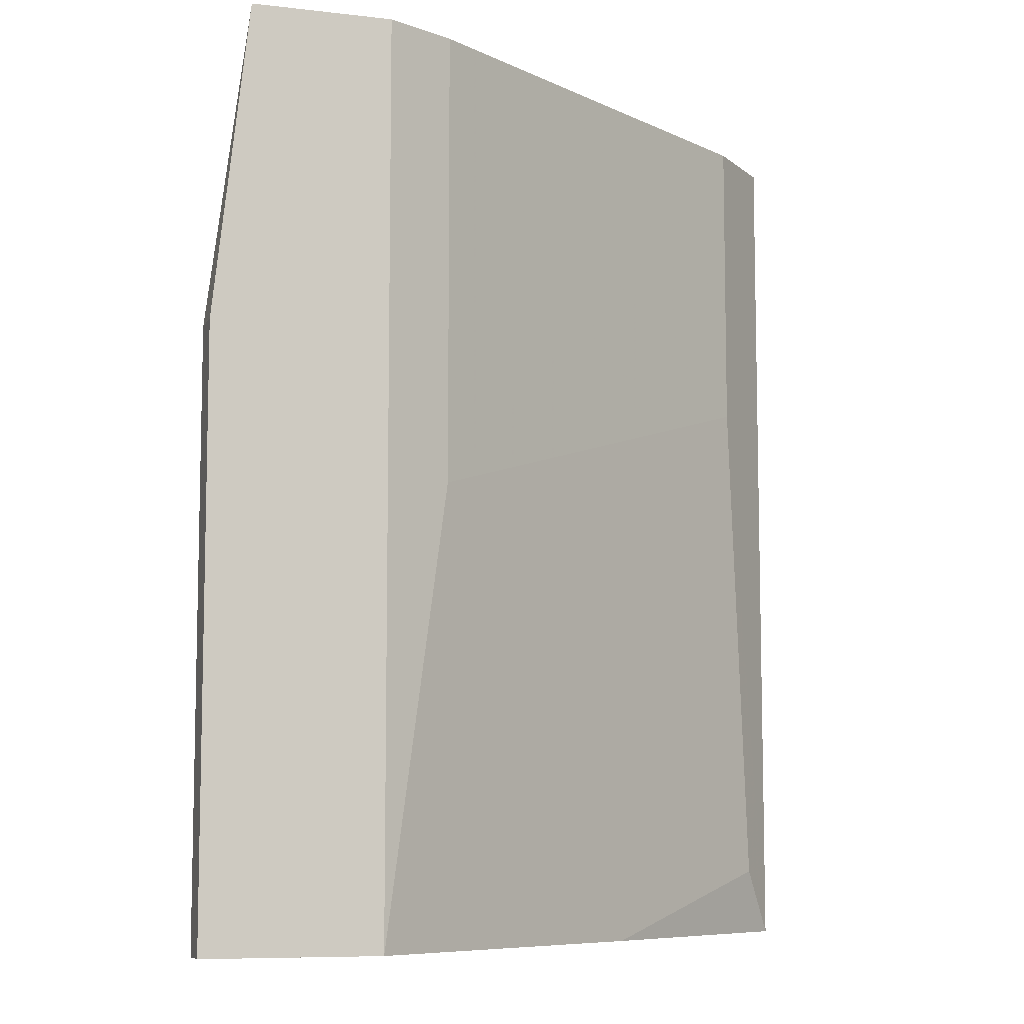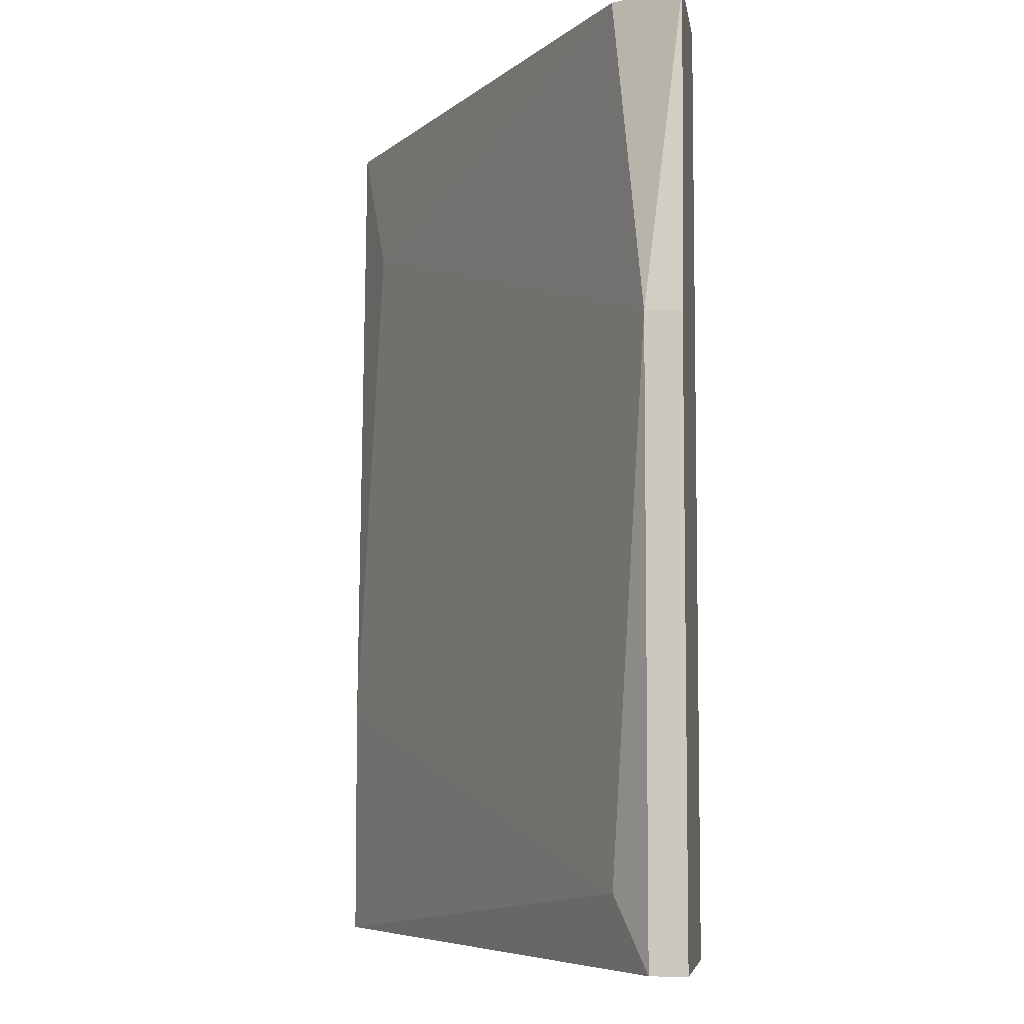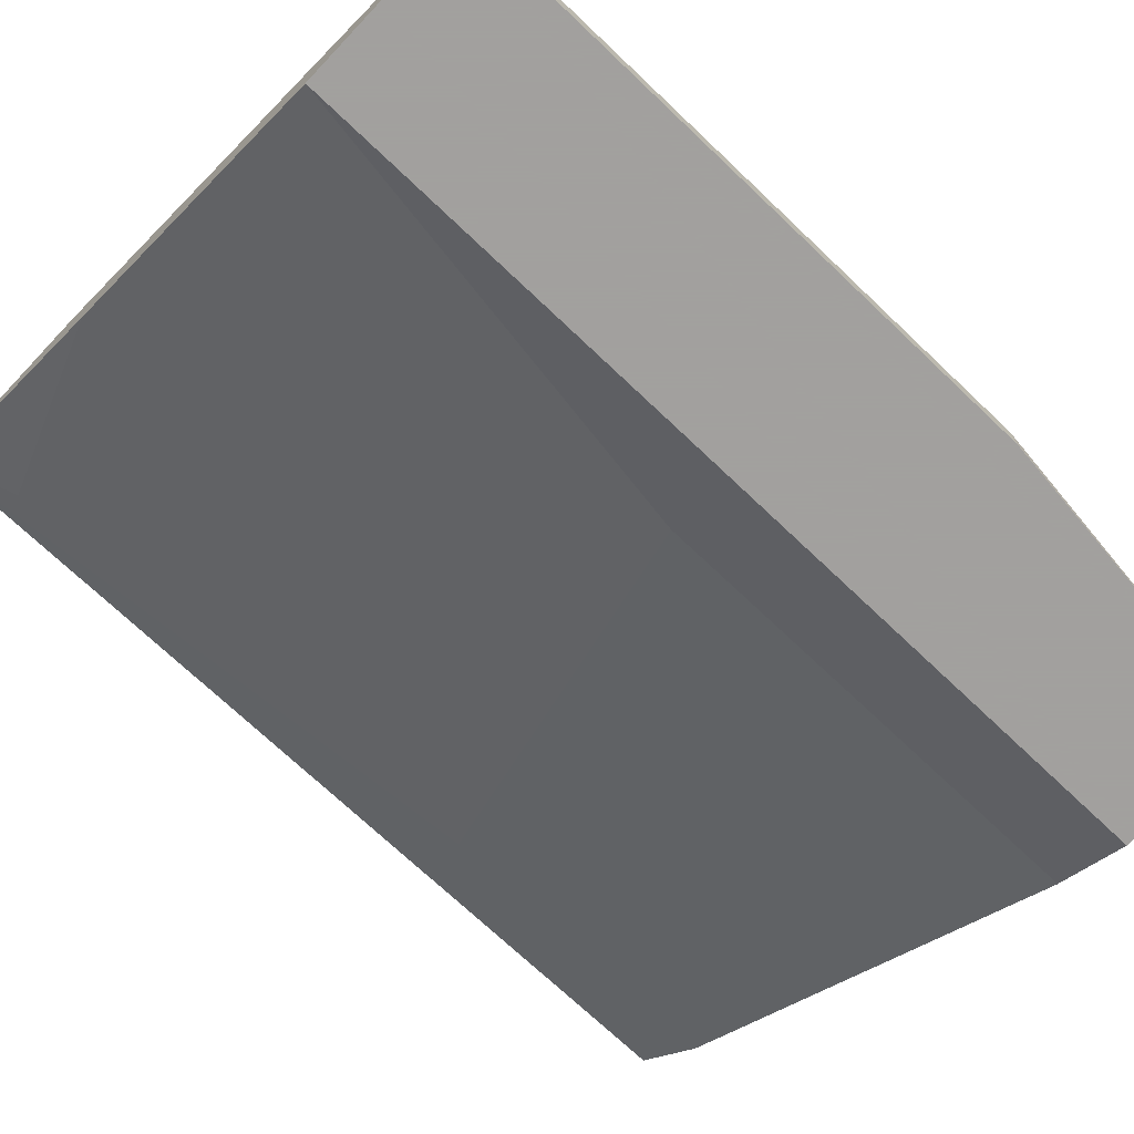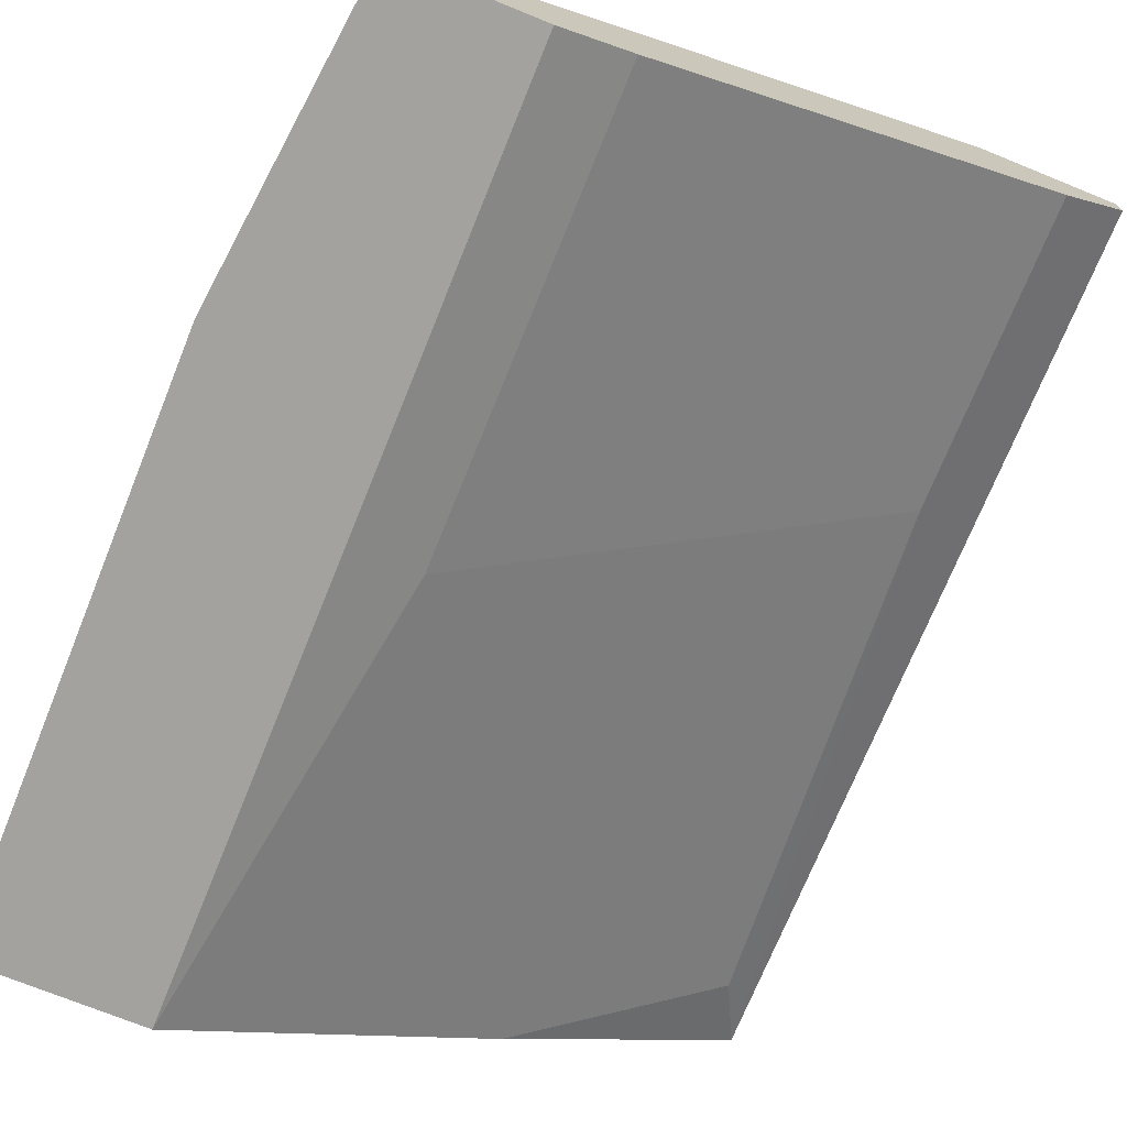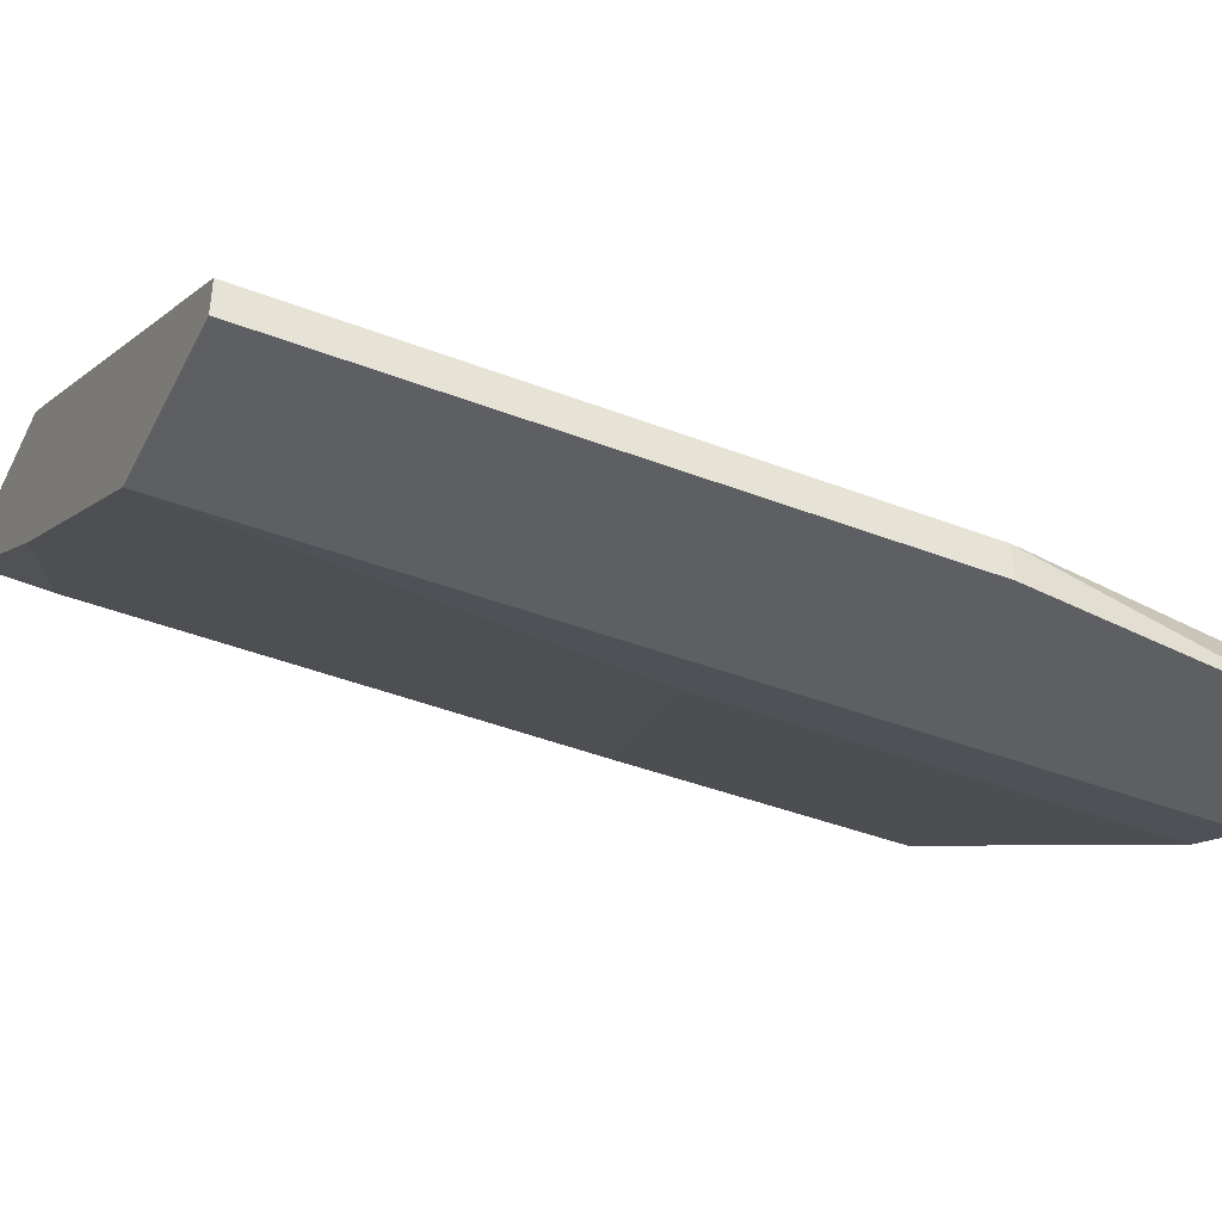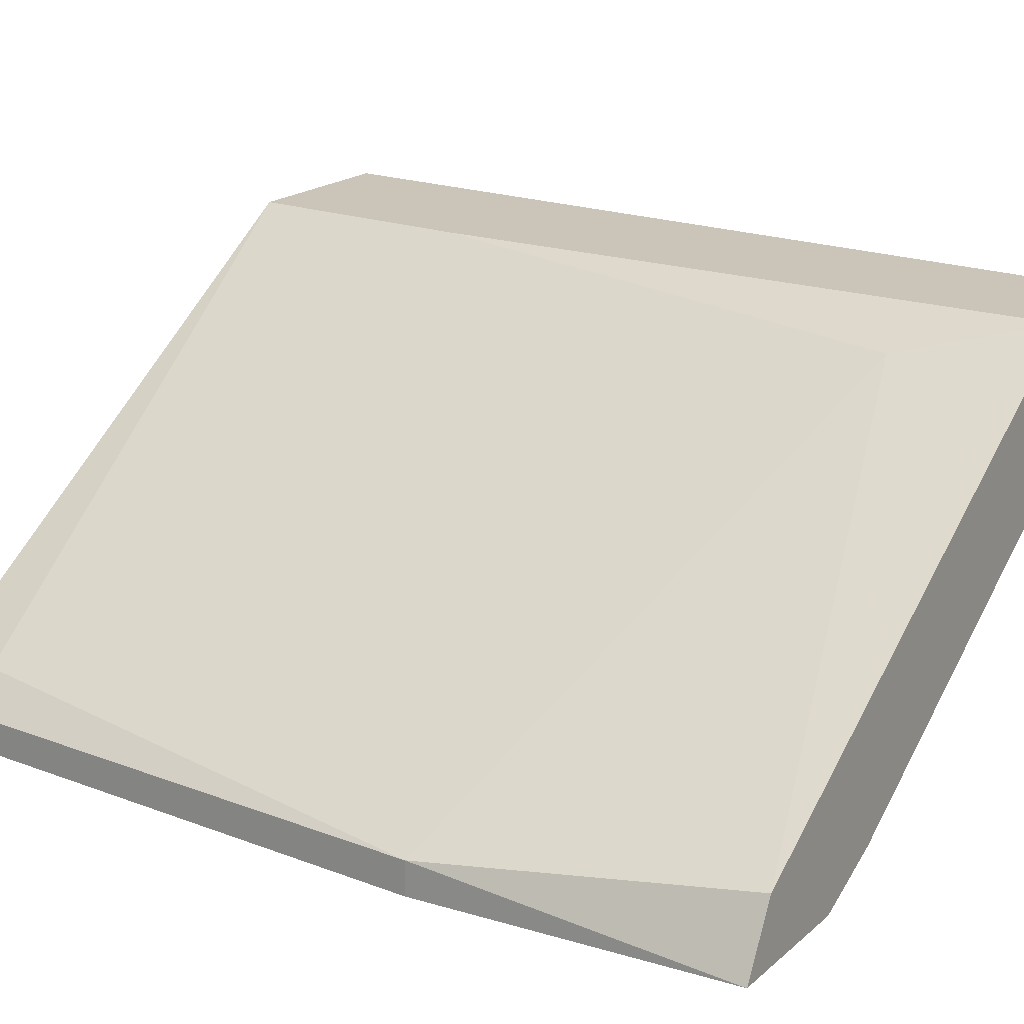
<metadata>
{"format":"obj","ext":"obj","renderer":"f3d","projection":"perspective","resolution":1024,"background":"white","views":[{"elev":-8.2,"azim":-17.8,"up":"+Z"},{"elev":-6.5,"azim":-81.7,"up":"+Z"},{"elev":-71.9,"azim":-133.5,"up":"+Y"},{"elev":-72.4,"azim":-22.1,"up":"+Y"},{"elev":-41.1,"azim":-115.2,"up":"+Y"},{"elev":20.4,"azim":-55.7,"up":"+Y"}]}
</metadata>
<code>
v 0.017 -0.01716 -0.003146
v 0.006134 -0.02078 0.02039
v 0.02152 -0.01444 0.02039
v 0.02152 -0.01444 0.01224
v 0.02243 -0.01354 -0.001337
v 0.0179 -0.01263 0.01677
v 0.02334 -0.01172 -0.003146
v 0.02334 -0.01172 0.02039
v 0.02334 -0.01263 -0.003146
v 0.02334 -0.01263 0.02039
v 0.008851 -0.02259 -0.003146
v 0.008851 -0.02259 0.02039
v 0.01881 -0.01172 -0.003146
v 0.01881 -0.01172 0.003191
v 0.005229 -0.02078 -0.001337
v 0.005229 -0.02259 0.02039
v 0.004323 -0.02259 -0.003146
v 0.004323 -0.02259 0.01224
v 0.004323 -0.02168 -0.003146
v 0.004323 -0.02168 0.01224
v 0.01971 -0.01172 0.02039
v 0.01066 -0.02168 0.008623
v 0.01066 -0.02168 0.02039
f 9 5 1
f 21 8 13
f 17 13 9
f 8 21 12
f 12 21 2
f 17 9 11
f 12 17 11
f 8 12 3
f 17 12 16
f 12 2 16
f 2 21 6
f 16 2 20
f 2 6 20
f 13 8 7
f 9 13 7
f 8 9 7
f 12 11 22
f 9 8 10
f 8 3 10
f 3 9 10
f 3 12 23
f 12 22 23
f 22 3 23
f 13 17 19
f 15 13 19
f 20 15 19
f 17 20 19
f 21 13 14
f 13 15 14
f 6 21 14
f 15 20 14
f 20 6 14
f 9 3 4
f 3 22 4
f 22 5 4
f 5 9 4
f 17 16 18
f 20 17 18
f 16 20 18
f 11 9 1
f 22 11 1
f 5 22 1

</code>
